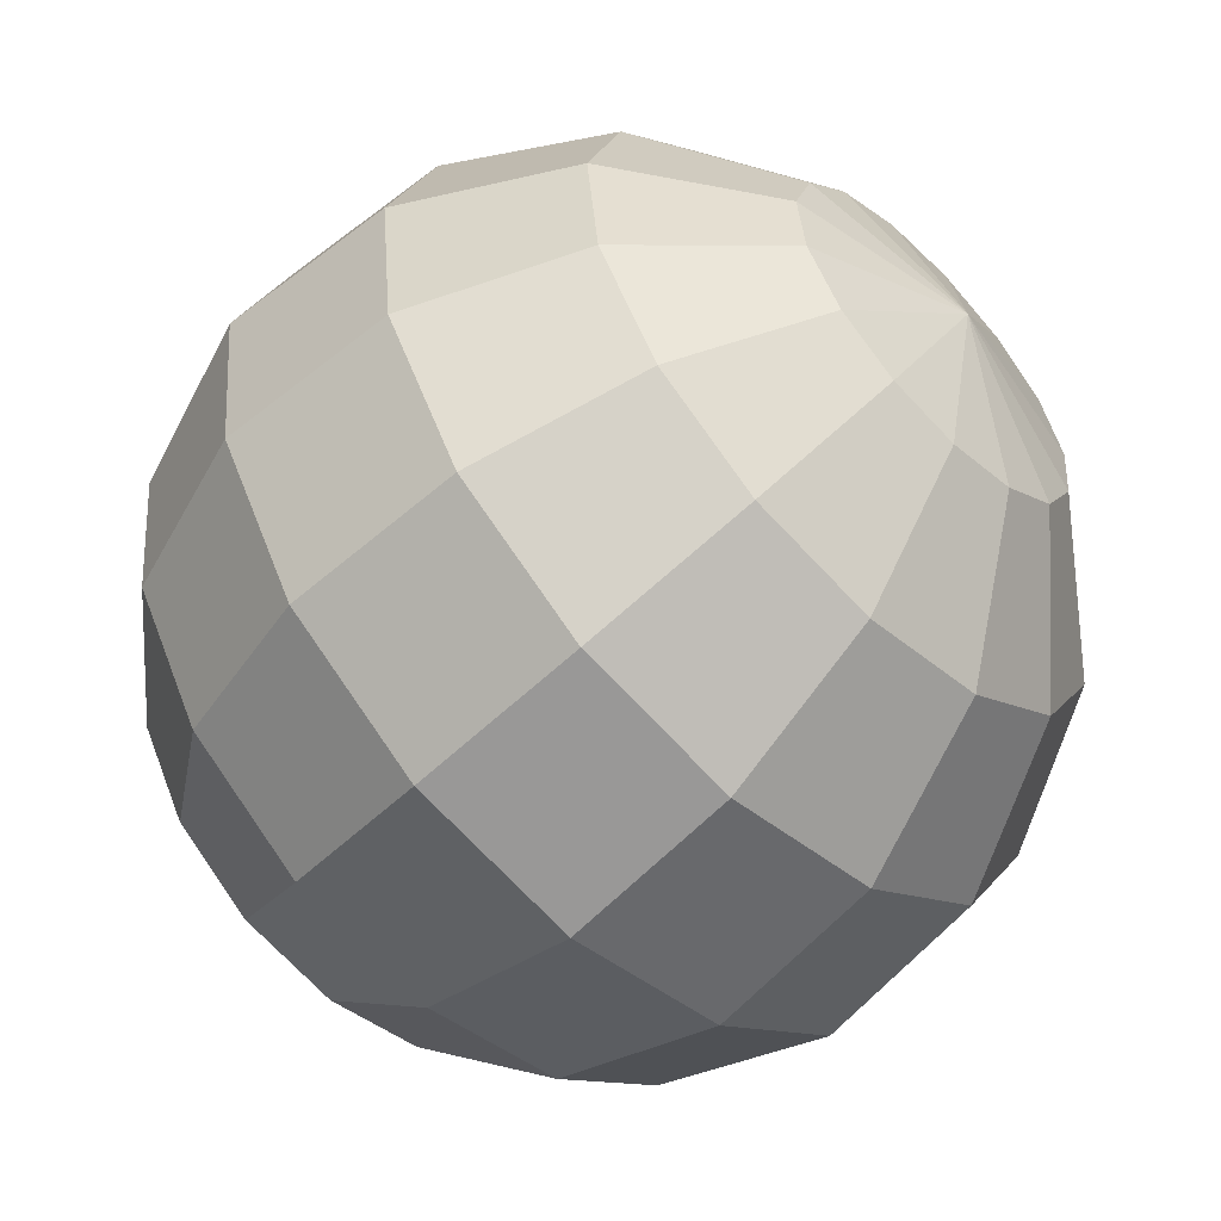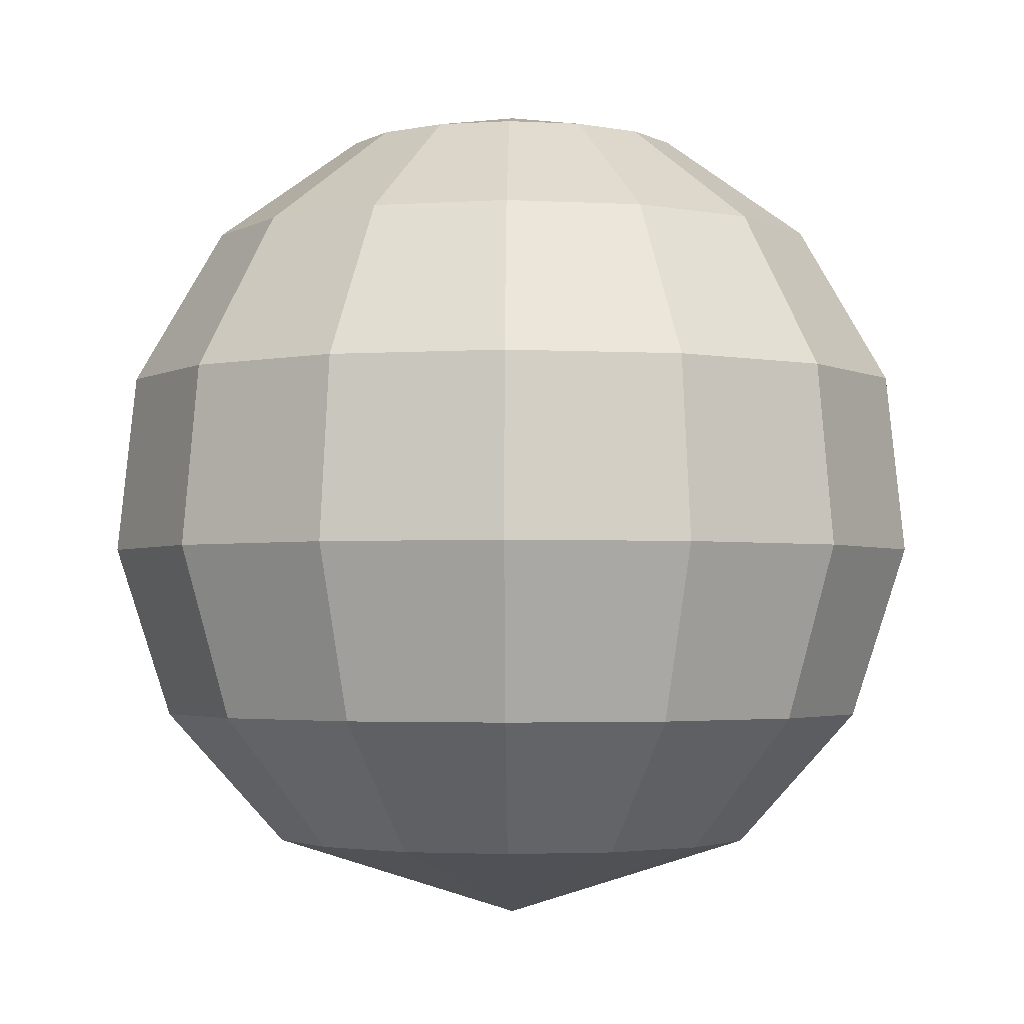
<metadata>
{"format":"obj","ext":"obj","renderer":"f3d","projection":"perspective","resolution":1024,"background":"white","views":[{"elev":-56.7,"azim":134.8,"up":"+Z"},{"elev":-2.6,"azim":133.0,"up":"+Y"}]}
</metadata>
<code>
v  6.057 20.75 30.81
v  6.012 20.94 31.84
v  5.854 20.93 31.84
v  5.876 20.73 30.81
v  6.207 20.78 30.82
v  6.233 20.78 30.81
v  6.163 20.97 31.84
v  9.633 33.54 31.84
v  9.429 33.74 31.84
v  9.142 33.87 31.84
v  8.772 33.96 31.84
v  8.319 33.98 31.84
v  7.942 33.96 31.84
v  7.612 33.89 31.84
v  7.33 33.78 31.84
v  7.095 33.62 31.84
v  6.907 33.42 31.84
v  6.767 33.17 31.84
v  6.675 32.88 31.84
v  5.601 27.61 31.84
v  5.261 25.73 31.84
v  4.855 23.44 31.84
v  4.745 23.44 31.84
v  3.693 27.61 31.84
v  2.027 33.07 31.84
v  1.928 33.31 31.84
v  1.782 33.52 31.84
v  1.588 33.69 31.84
v  1.347 33.82 31.84
v  1.058 33.91 31.84
v  0.7221 33.96 31.84
v  0.3387 33.98 31.84
v  -0.04479 33.96 31.84
v  -0.3808 33.91 31.84
v  -0.6694 33.82 31.84
v  -0.9106 33.69 31.84
v  -1.104 33.52 31.84
v  -1.251 33.31 31.84
v  -1.35 33.07 31.84
v  -2.994 27.61 31.84
v  -4.068 23.44 31.84
v  -4.551 25.56 31.84
v  -4.923 27.61 31.84
v  -6.02 32.95 31.84
v  -4.156 23.44 31.84
v  -6.057 33.08 31.84
v  -6.107 33.2 31.84
v  -6.168 33.31 31.84
v  -6.242 33.42 31.84
v  -6.327 33.52 31.84
v  -6.425 33.61 31.84
v  -6.535 33.7 31.84
v  -6.655 33.77 31.84
v  -6.784 33.84 31.84
v  -6.921 33.89 31.84
v  -7.067 33.93 31.84
v  -7.221 33.96 31.84
v  -7.383 33.98 31.84
v  -7.554 33.98 31.84
v  -8.015 33.98 31.84
v  -8.22 33.98 31.84
v  -8.409 33.96 31.84
v  -8.581 33.92 31.84
v  -8.738 33.87 31.84
v  -8.878 33.81 31.84
v  -9.003 33.74 31.84
v  -9.111 33.65 31.84
v  -9.201 33.55 31.84
v  -9.27 33.43 31.84
v  -9.319 33.31 31.84
v  -9.347 33.18 31.84
v  -9.355 33.04 31.84
v  -9.342 32.89 31.84
v  -9.308 32.73 31.84
v  -6.655 21.9 31.84
v  -6.618 21.78 31.84
v  -6.569 21.66 31.84
v  -6.507 21.55 31.84
v  -6.433 21.45 31.84
v  -6.348 21.35 31.84
v  -6.25 21.27 31.84
v  -6.14 21.19 31.84
v  -6.02 21.12 31.84
v  -5.893 21.06 31.84
v  -5.758 21.01 31.84
v  -5.616 20.97 31.84
v  -5.466 20.94 31.84
v  -5.308 20.93 31.84
v  -5.143 20.92 31.84
v  -3.63 20.92 31.84
v  -3.464 20.93 31.84
v  -3.306 20.94 31.84
v  -3.155 20.97 31.84
v  -3.011 21.01 31.84
v  -2.874 21.06 31.84
v  -2.744 21.12 31.84
v  -2.621 21.19 31.84
v  -2.509 21.27 31.84
v  -2.408 21.35 31.84
v  -2.321 21.45 31.84
v  -2.245 21.55 31.84
v  -2.183 21.66 31.84
v  -2.133 21.78 31.84
v  -2.095 21.9 31.84
v  -0.5385 27.38 31.84
v  0.1849 30.4 31.84
v  0.2727 30.4 31.84
v  0.9961 27.38 31.84
v  2.64 21.66 31.84
v  2.676 21.57 31.84
v  2.72 21.48 31.84
v  2.773 21.39 31.84
v  2.834 21.31 31.84
v  2.903 21.24 31.84
v  2.982 21.18 31.84
v  3.068 21.12 31.84
v  3.161 21.07 31.84
v  3.26 21.02 31.84
v  3.363 20.98 31.84
v  3.471 20.96 31.84
v  3.584 20.94 31.84
v  3.702 20.92 31.84
v  3.825 20.92 31.84
v  5.688 20.92 31.84
v  6.308 21.01 31.84
v  6.444 21.06 31.84
v  6.574 21.12 31.84
v  6.697 21.2 31.84
v  6.81 21.28 31.84
v  6.91 21.37 31.84
v  6.998 21.46 31.84
v  7.073 21.57 31.84
v  7.135 21.68 31.84
v  7.185 21.8 31.84
v  7.223 21.92 31.84
v  9.744 32.64 31.84
v  9.79 33 31.84
v  9.753 33.3 31.84
v  5.693 20.72 30.8
v  6.407 20.82 30.75
v  10.69 33.47 27.87
v  10.46 33.91 27.92
v  10.46 33.92 27.92
v  10.06 34.31 27.85
v  9.52 34.55 27.94
v  8.928 34.64 28.15
v  8.32 34.63 28.43
v  7.818 34.55 28.71
v  7.369 34.4 29
v  6.989 34.18 29.3
v  6.697 33.91 29.6
v  6.694 33.91 29.6
v  6.467 33.62 29.73
v  6.311 33.3 29.84
v  6.222 32.95 29.92
v  6.055 31.91 30.11
v  5.309 27.73 30.54
v  5.092 26.34 30.68
v  4.805 24.46 30.87
v  4.72 24.46 30.87
v  3.977 27.73 30.54
v  2.457 33.16 29.98
v  2.346 33.46 29.95
v  2.158 33.73 29.92
v  1.957 33.91 29.9
v  1.901 33.97 29.87
v  1.586 34.16 29.76
v  1.211 34.3 29.68
v  0.7935 34.38 29.64
v  0.3387 34.4 29.62
v  -0.1162 34.38 29.64
v  -0.5341 34.3 29.68
v  -0.9086 34.16 29.76
v  -1.224 33.97 29.87
v  -1.28 33.91 29.9
v  -1.481 33.73 29.92
v  -1.669 33.46 29.95
v  -1.781 33.16 29.98
v  -3.282 27.72 30.54
v  -4.042 24.45 30.88
v  -4.11 24.45 30.88
v  -4.391 26.2 30.7
v  -4.629 27.72 30.54
v  -5.584 33.02 30
v  -5.585 33.02 30
v  -5.621 33.17 29.96
v  -5.674 33.33 29.92
v  -5.742 33.48 29.87
v  -5.826 33.62 29.82
v  -5.927 33.76 29.76
v  -6.045 33.89 29.69
v  -6.067 33.91 29.68
v  -6.172 34.02 29.56
v  -6.318 34.15 29.42
v  -6.484 34.26 29.28
v  -6.67 34.36 29.13
v  -6.872 34.45 28.99
v  -7.088 34.52 28.85
v  -7.316 34.56 28.72
v  -7.538 34.59 28.6
v  -8.033 34.64 28.35
v  -8.298 34.66 28.22
v  -8.58 34.65 28.1
v  -8.863 34.61 28
v  -9.14 34.54 27.92
v  -9.405 34.44 27.87
v  -9.646 34.3 27.85
v  -9.852 34.12 27.86
v  -10.02 33.92 27.91
v  -10.02 33.91 27.92
v  -10.15 33.71 27.88
v  -10.25 33.49 27.87
v  -10.3 33.26 27.87
v  -10.3 33.03 27.89
v  -10.28 32.8 27.93
v  -10.22 32.6 27.98
v  -6.935 21.86 30.65
v  -6.916 21.8 30.66
v  -6.895 21.72 30.64
v  -6.843 21.58 30.62
v  -6.773 21.45 30.6
v  -6.685 21.32 30.6
v  -6.581 21.21 30.61
v  -6.46 21.11 30.63
v  -6.323 21.01 30.65
v  -6.175 20.94 30.69
v  -6.017 20.87 30.74
v  -5.852 20.82 30.8
v  -5.763 20.81 30.83
v  -5.683 20.78 30.82
v  -5.51 20.75 30.81
v  -5.329 20.73 30.81
v  -5.148 20.72 30.8
v  -3.625 20.72 30.8
v  -3.443 20.73 30.81
v  -3.262 20.75 30.81
v  -3.088 20.78 30.82
v  -2.922 20.83 30.84
v  -2.764 20.89 30.86
v  -2.617 20.96 30.88
v  -2.479 21.05 30.91
v  -2.355 21.15 30.94
v  -2.246 21.25 30.97
v  -2.152 21.36 31.01
v  -2.075 21.48 31.05
v  -2.013 21.61 31.09
v  -1.968 21.74 31.13
v  -1.954 21.8 31.15
v  -1.931 21.87 31.14
v  -0.3181 27.09 30.6
v  0.2 29.05 30.4
v  0.2585 29.05 30.4
v  0.7765 27.09 30.6
v  2.429 21.8 31.15
v  2.466 21.63 31.09
v  2.497 21.52 31.06
v  2.54 21.41 31.02
v  2.594 21.31 30.99
v  2.66 21.22 30.96
v  2.737 21.13 30.93
v  2.825 21.05 30.91
v  2.925 20.98 30.89
v  3.034 20.91 30.86
v  3.151 20.85 30.85
v  3.275 20.81 30.83
v  3.405 20.77 30.82
v  3.54 20.74 30.81
v  3.681 20.73 30.81
v  3.82 20.72 30.8
v  6.576 20.87 30.69
v  6.737 20.93 30.64
v  6.889 21.02 30.6
v  7.028 21.11 30.57
v  7.152 21.22 30.55
v  7.26 21.33 30.55
v  7.35 21.46 30.55
v  7.422 21.59 30.56
v  7.475 21.73 30.59
v  7.493 21.8 30.61
v  7.518 21.87 30.59
v  10.66 32.54 27.99
v  10.74 32.99 27.9
v  0.2231 54.14 2.671
v  0.2231 51.61 -9.236
v  -4.62 51.61 -8.207
v  -8.625 51.61 -5.296
v  5.066 51.61 -8.207
v  0.2231 44.45 -19.08
v  -8.625 44.45 -17.2
v  -11.1 51.61 -1.009
v  -15.94 44.45 -11.89
v  9.072 51.61 -5.296
v  9.072 44.45 -17.2
v  0.2231 33.91 -25.17
v  -11.1 33.91 -22.76
v  -11.62 51.61 3.915
v  -20.47 44.45 -4.052
v  -20.47 33.91 -15.96
v  11.55 51.61 -1.009
v  16.39 44.45 -11.89
v  11.55 33.91 -22.76
v  0.2231 21.8 -26.44
v  -11.62 21.8 -23.93
v  -10.09 51.61 8.624
v  -21.41 44.45 4.945
v  -26.26 33.91 -5.933
v  -21.41 21.8 -16.81
v  12.06 51.61 3.915
v  20.91 44.45 -4.052
v  20.91 33.91 -15.96
v  12.06 21.8 -23.93
v  0.2231 10.23 -22.68
v  -10.09 10.23 -20.49
v  -6.775 51.61 12.3
v  -18.62 44.45 13.55
v  -27.47 33.91 5.581
v  -27.47 21.8 -6.326
v  -18.62 10.23 -14.29
v  10.53 51.61 8.624
v  21.86 44.45 4.945
v  26.7 33.91 -5.933
v  21.86 21.8 -16.81
v  10.53 10.23 -20.49
v  0.2231 1.18 -14.54
v  -6.775 1.18 -13.05
v  -2.252 51.61 14.32
v  -12.56 44.45 20.27
v  -23.89 33.91 16.59
v  -28.73 21.8 5.714
v  -23.89 10.23 -5.163
v  -12.56 1.18 -8.843
v  7.222 51.61 12.3
v  19.06 44.45 13.55
v  27.91 33.91 5.581
v  27.91 21.8 -6.326
v  19.06 10.23 -14.29
v  7.222 1.18 -13.05
v  0.2231 -4.41 2.671
v  2.699 51.61 14.32
v  -4.3 44.45 23.95
v  -16.14 33.91 25.19
v  -24.99 21.8 17.23
v  -24.99 10.23 5.321
v  -16.14 1.18 -2.646
v  13.01 44.45 20.27
v  24.33 33.91 16.59
v  29.18 21.8 5.714
v  24.33 10.23 -5.163
v  13.01 1.18 -8.843
v  4.746 44.45 23.95
v  -5.565 33.91 29.9
v  -16.89 21.8 26.22
v  -21.73 10.23 15.35
v  -16.89 1.18 4.469
v  16.59 33.91 25.19
v  25.44 21.8 17.23
v  25.44 10.23 5.321
v  16.59 1.18 -2.646
v  6.012 33.91 29.9
v  -14.68 10.23 23.18
v  -14.68 1.18 11.27
v  17.34 21.8 26.22
v  22.18 10.23 15.35
v  17.34 1.18 4.469
v  -5.048 10.23 27.47
v  -9.891 1.18 16.59
v  15.12 10.23 23.18
v  15.12 1.18 11.27
v  -3.354 1.18 19.5
v  5.494 10.23 27.47
v  10.34 1.18 16.59
v  3.801 1.18 19.5
g Text002_Text002
f 1 2 3
f 3 4 1
f 2 1 5
f 2 5 6
f 2 6 7
f 8 9 10
f 10 11 12
f 8 10 12
f 12 13 14
f 14 15 16
f 12 14 16
f 16 17 18
f 18 19 20
f 16 18 20
f 12 16 20
f 20 21 22
f 23 24 25
f 25 26 27
f 23 25 27
f 27 28 29
f 29 30 31
f 27 29 31
f 23 27 31
f 31 32 33
f 33 34 35
f 31 33 35
f 35 36 37
f 37 38 39
f 35 37 39
f 31 35 39
f 23 31 39
f 39 40 41
f 42 43 44
f 45 42 44
f 44 46 47
f 47 48 49
f 44 47 49
f 45 44 49
f 49 50 51
f 51 52 53
f 49 51 53
f 53 54 55
f 55 56 57
f 53 55 57
f 49 53 57
f 45 49 57
f 57 58 59
f 59 60 61
f 57 59 61
f 61 62 63
f 63 64 65
f 61 63 65
f 57 61 65
f 65 66 67
f 67 68 69
f 65 67 69
f 69 70 71
f 71 72 73
f 69 71 73
f 65 69 73
f 57 65 73
f 45 57 73
f 73 74 75
f 75 76 77
f 73 75 77
f 77 78 79
f 79 80 81
f 77 79 81
f 73 77 81
f 81 82 83
f 83 84 85
f 81 83 85
f 85 86 87
f 87 88 89
f 85 87 89
f 81 85 89
f 73 81 89
f 45 73 89
f 41 45 89
f 89 90 91
f 91 92 93
f 89 91 93
f 93 94 95
f 95 96 97
f 93 95 97
f 89 93 97
f 97 98 99
f 99 100 101
f 97 99 101
f 101 102 103
f 103 104 105
f 101 103 105
f 97 101 105
f 89 97 105
f 89 105 106
f 41 89 106
f 39 41 106
f 39 106 107
f 23 39 107
f 107 108 109
f 109 110 111
f 107 109 111
f 111 112 113
f 113 114 115
f 111 113 115
f 107 111 115
f 115 116 117
f 117 118 119
f 115 117 119
f 119 120 121
f 121 122 123
f 119 121 123
f 115 119 123
f 107 115 123
f 23 107 123
f 22 23 123
f 123 124 3
f 3 2 7
f 123 3 7
f 7 125 126
f 126 127 128
f 7 126 128
f 123 7 128
f 128 129 130
f 130 131 132
f 128 130 132
f 132 133 134
f 134 135 136
f 132 134 136
f 128 132 136
f 123 128 136
f 22 123 136
f 20 22 136
f 12 20 136
f 8 12 136
f 8 136 137
f 8 137 138
f 3 124 139
f 139 4 3
f 125 7 6
f 6 140 125
f 138 141 142
f 138 142 143
f 138 143 8
f 9 8 143
f 143 144 9
f 145 10 9
f 9 144 145
f 146 11 10
f 10 145 146
f 147 12 11
f 11 146 147
f 148 13 12
f 12 147 148
f 149 14 13
f 13 148 149
f 150 15 14
f 14 149 150
f 151 16 15
f 15 150 151
f 16 151 152
f 16 152 153
f 16 153 17
f 154 18 17
f 17 153 154
f 155 19 18
f 18 154 155
f 19 155 156
f 19 156 157
f 19 157 20
f 158 21 20
f 20 157 158
f 159 22 21
f 21 158 159
f 23 22 159
f 159 160 23
f 24 23 160
f 160 161 24
f 25 24 161
f 161 162 25
f 26 25 162
f 162 163 26
f 27 26 163
f 163 164 27
f 27 164 165
f 27 165 166
f 27 166 28
f 29 28 166
f 166 167 29
f 30 29 167
f 167 168 30
f 31 30 168
f 168 169 31
f 32 31 169
f 169 170 32
f 171 33 32
f 32 170 171
f 172 34 33
f 33 171 172
f 173 35 34
f 34 172 173
f 174 36 35
f 35 173 174
f 36 174 175
f 36 175 176
f 36 176 37
f 177 38 37
f 37 176 177
f 178 39 38
f 38 177 178
f 179 40 39
f 39 178 179
f 180 41 40
f 40 179 180
f 45 41 180
f 180 181 45
f 42 45 181
f 181 182 42
f 43 42 182
f 182 183 43
f 44 43 183
f 183 184 44
f 44 184 185
f 44 185 186
f 44 186 46
f 47 46 186
f 186 187 47
f 48 47 187
f 187 188 48
f 49 48 188
f 188 189 49
f 50 49 189
f 189 190 50
f 51 50 190
f 190 191 51
f 51 191 192
f 51 192 193
f 51 193 52
f 53 52 193
f 193 194 53
f 54 53 194
f 194 195 54
f 55 54 195
f 195 196 55
f 56 55 196
f 196 197 56
f 57 56 197
f 197 198 57
f 58 57 198
f 198 199 58
f 59 58 199
f 199 200 59
f 60 59 200
f 200 201 60
f 61 60 201
f 201 202 61
f 62 61 202
f 202 203 62
f 63 62 203
f 203 204 63
f 64 63 204
f 204 205 64
f 65 64 205
f 205 206 65
f 66 65 206
f 206 207 66
f 67 66 207
f 207 208 67
f 209 68 67
f 67 208 209
f 68 209 210
f 68 210 211
f 68 211 69
f 70 69 211
f 211 212 70
f 71 70 212
f 212 213 71
f 214 72 71
f 71 213 214
f 215 73 72
f 72 214 215
f 216 74 73
f 73 215 216
f 217 75 74
f 74 216 217
f 75 217 218
f 75 218 219
f 75 219 76
f 77 76 219
f 219 220 77
f 78 77 220
f 220 221 78
f 79 78 221
f 221 222 79
f 223 80 79
f 79 222 223
f 224 81 80
f 80 223 224
f 225 82 81
f 81 224 225
f 226 83 82
f 82 225 226
f 227 84 83
f 83 226 227
f 228 85 84
f 84 227 228
f 85 228 229
f 85 229 230
f 85 230 86
f 87 86 230
f 230 231 87
f 88 87 231
f 231 232 88
f 89 88 232
f 232 233 89
f 90 89 233
f 233 234 90
f 91 90 234
f 234 235 91
f 236 92 91
f 91 235 236
f 237 93 92
f 92 236 237
f 238 94 93
f 93 237 238
f 239 95 94
f 94 238 239
f 240 96 95
f 95 239 240
f 241 97 96
f 96 240 241
f 242 98 97
f 97 241 242
f 243 99 98
f 98 242 243
f 244 100 99
f 99 243 244
f 245 101 100
f 100 244 245
f 246 102 101
f 101 245 246
f 247 103 102
f 102 246 247
f 103 247 248
f 103 248 249
f 103 249 104
f 250 105 104
f 104 249 250
f 251 106 105
f 105 250 251
f 107 106 251
f 251 252 107
f 108 107 252
f 252 253 108
f 254 255 109
f 253 254 109
f 108 253 109
f 110 109 255
f 255 256 110
f 111 110 256
f 256 257 111
f 112 111 257
f 257 258 112
f 113 112 258
f 258 259 113
f 114 113 259
f 259 260 114
f 115 114 260
f 260 261 115
f 116 115 261
f 261 262 116
f 117 116 262
f 262 263 117
f 118 117 263
f 263 264 118
f 119 118 264
f 264 265 119
f 120 119 265
f 265 266 120
f 121 120 266
f 266 267 121
f 122 121 267
f 267 268 122
f 123 122 268
f 268 269 123
f 124 123 269
f 269 139 124
f 126 125 140
f 140 270 126
f 127 126 270
f 270 271 127
f 128 127 271
f 271 272 128
f 129 128 272
f 272 273 129
f 130 129 273
f 273 274 130
f 131 130 274
f 274 275 131
f 132 131 275
f 275 276 132
f 277 133 132
f 132 276 277
f 278 134 133
f 133 277 278
f 134 278 279
f 134 279 280
f 134 280 135
f 136 135 280
f 280 281 136
f 137 136 281
f 281 282 137
f 138 137 282
f 282 141 138
f 283 284 285
f 283 285 286
f 283 287 284
f 288 289 285
f 285 284 288
f 283 286 290
f 289 291 286
f 286 285 289
f 283 292 287
f 293 288 284
f 284 287 293
f 294 295 289
f 289 288 294
f 283 290 296
f 291 297 290
f 290 286 291
f 295 298 291
f 291 289 295
f 283 299 292
f 300 293 287
f 287 292 300
f 301 294 288
f 288 293 301
f 302 303 295
f 295 294 302
f 283 296 304
f 297 305 296
f 296 290 297
f 298 306 297
f 297 291 298
f 303 307 298
f 298 295 303
f 283 308 299
f 309 300 292
f 292 299 309
f 310 301 293
f 293 300 310
f 311 302 294
f 294 301 311
f 312 313 303
f 303 302 312
f 283 304 314
f 305 315 304
f 304 296 305
f 306 316 305
f 305 297 306
f 307 317 306
f 306 298 307
f 313 318 307
f 307 303 313
f 283 319 308
f 320 309 299
f 299 308 320
f 321 310 300
f 300 309 321
f 322 311 301
f 301 310 322
f 323 312 302
f 302 311 323
f 324 325 313
f 313 312 324
f 283 314 326
f 315 327 314
f 314 304 315
f 316 328 315
f 315 305 316
f 317 329 316
f 316 306 317
f 318 330 317
f 317 307 318
f 325 331 318
f 318 313 325
f 283 332 319
f 333 320 308
f 308 319 333
f 334 321 309
f 309 320 334
f 335 322 310
f 310 321 335
f 336 323 311
f 311 322 336
f 337 324 312
f 312 323 337
f 338 325 324
f 283 326 339
f 327 340 326
f 326 314 327
f 328 341 327
f 327 315 328
f 329 342 328
f 328 316 329
f 330 343 329
f 329 317 330
f 331 344 330
f 330 318 331
f 338 331 325
f 283 339 332
f 345 333 319
f 319 332 345
f 346 334 320
f 320 333 346
f 347 335 321
f 321 334 347
f 348 336 322
f 322 335 348
f 349 337 323
f 323 336 349
f 338 324 337
f 340 350 339
f 339 326 340
f 327 341 210
f 327 210 209
f 327 209 208
f 327 208 207
f 327 207 206
f 327 206 205
f 327 205 204
f 327 204 203
f 327 203 202
f 327 202 201
f 327 201 200
f 327 200 199
f 327 199 198
f 327 198 197
f 193 192 351
f 194 193 351
f 195 194 351
f 196 195 351
f 197 196 351
f 327 197 351
f 327 351 340
f 342 352 341
f 341 328 342
f 343 353 342
f 342 329 343
f 344 354 343
f 343 330 344
f 338 344 331
f 350 345 332
f 332 339 350
f 355 346 333
f 333 345 355
f 356 347 334
f 334 346 356
f 357 348 335
f 335 347 357
f 358 349 336
f 336 348 358
f 338 337 349
f 340 351 175
f 340 175 174
f 340 174 173
f 340 173 172
f 340 172 171
f 340 171 170
f 340 170 169
f 166 165 359
f 167 166 359
f 168 167 359
f 169 168 359
f 340 169 359
f 340 359 350
f 341 352 218
f 341 218 217
f 341 217 216
f 341 216 215
f 341 215 214
f 341 214 213
f 341 213 212
f 341 212 211
f 341 211 210
f 351 192 191
f 351 191 190
f 351 190 189
f 351 189 188
f 351 188 187
f 351 187 186
f 185 351 186
f 353 360 352
f 352 342 353
f 354 361 353
f 353 343 354
f 338 354 344
f 350 359 152
f 350 152 151
f 350 151 150
f 350 150 149
f 350 149 148
f 350 148 147
f 350 147 146
f 143 142 355
f 144 143 355
f 145 144 355
f 146 145 355
f 350 146 355
f 350 355 345
f 362 356 346
f 346 355 362
f 363 357 347
f 347 356 363
f 364 358 348
f 348 357 364
f 338 349 358
f 351 185 184
f 351 184 183
f 183 182 181
f 181 180 179
f 183 181 179
f 351 183 179
f 351 179 178
f 351 178 177
f 351 177 176
f 351 176 175
f 359 165 164
f 359 164 163
f 161 160 159
f 161 159 158
f 162 161 158
f 163 162 158
f 359 163 158
f 359 158 157
f 156 359 157
f 352 360 365
f 365 229 228
f 352 365 228
f 352 228 227
f 352 227 226
f 352 226 225
f 352 225 224
f 352 224 223
f 352 223 222
f 352 222 221
f 352 221 220
f 352 220 219
f 352 219 218
f 361 366 360
f 360 353 361
f 338 361 354
f 359 156 155
f 359 155 154
f 359 154 153
f 359 153 152
f 362 355 142
f 362 142 141
f 362 141 282
f 362 282 281
f 362 281 280
f 279 362 280
f 367 363 356
f 356 362 367
f 368 364 357
f 357 363 368
f 338 358 364
f 366 369 365
f 365 360 366
f 365 370 5
f 365 5 1
f 365 1 4
f 365 4 139
f 365 139 269
f 365 269 268
f 365 268 267
f 365 267 266
f 365 266 265
f 365 265 264
f 255 254 248
f 256 255 248
f 257 256 248
f 258 257 248
f 259 258 248
f 260 259 248
f 261 260 248
f 262 261 248
f 263 262 248
f 264 263 248
f 264 248 247
f 365 264 247
f 365 247 246
f 365 246 245
f 365 245 244
f 365 244 243
f 365 243 242
f 365 242 241
f 365 241 240
f 365 240 239
f 365 239 238
f 365 238 237
f 365 237 236
f 365 236 235
f 365 235 234
f 365 234 233
f 365 233 232
f 365 232 231
f 365 231 230
f 229 365 230
f 338 366 361
f 370 367 362
f 362 279 278
f 370 362 278
f 370 278 277
f 370 277 276
f 370 276 275
f 370 275 274
f 370 274 273
f 370 273 272
f 370 272 271
f 370 271 270
f 370 270 140
f 370 140 6
f 5 370 6
f 371 368 363
f 363 367 371
f 338 364 368
f 338 369 366
f 369 372 370
f 370 365 369
f 253 252 251
f 253 251 250
f 254 253 250
f 254 250 249
f 248 254 249
f 372 371 367
f 367 370 372
f 338 368 371
f 338 372 369
f 338 371 372

</code>
